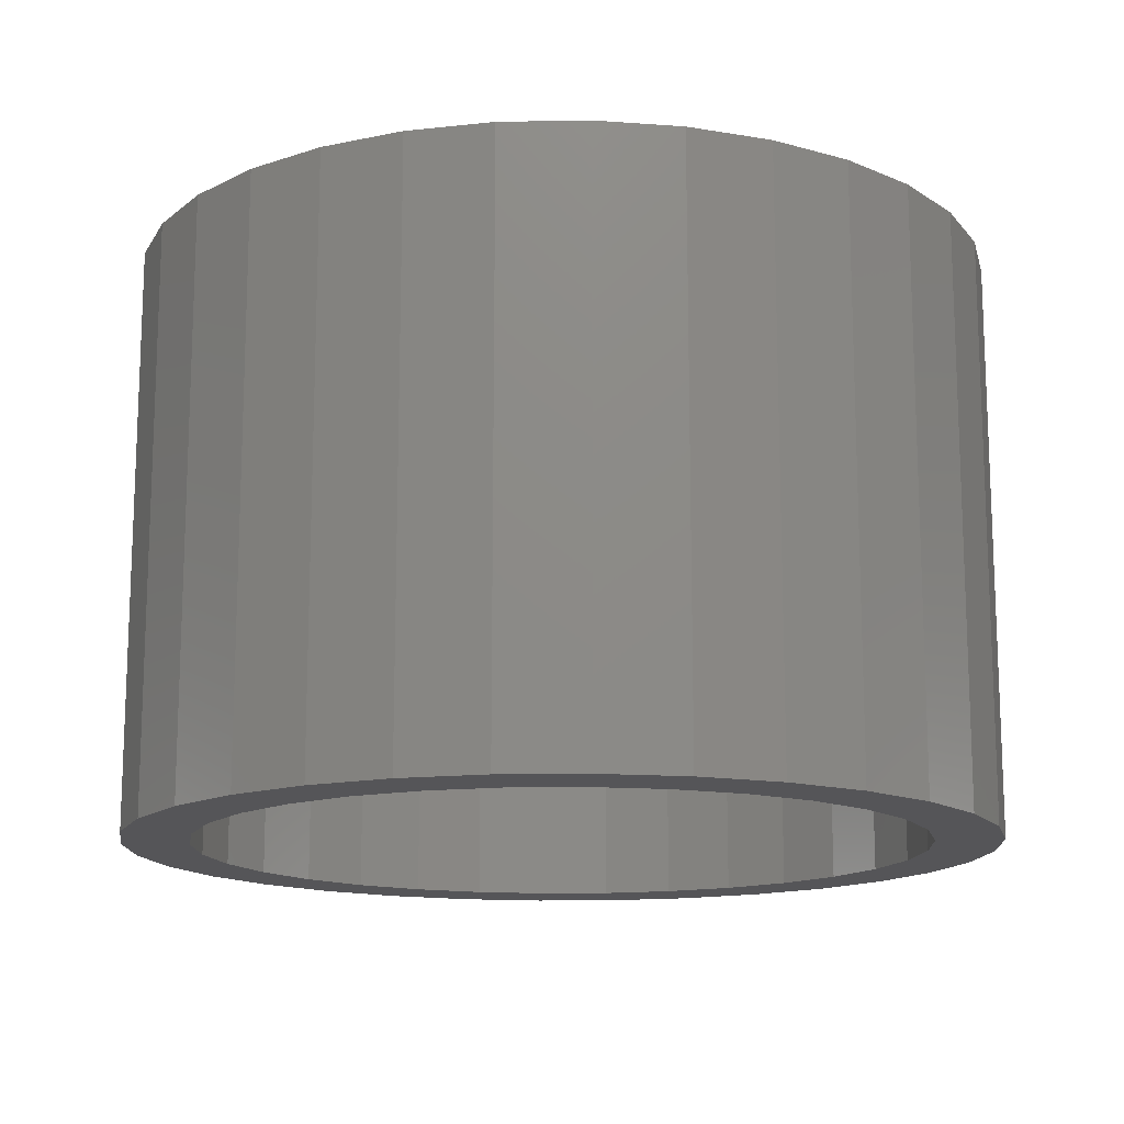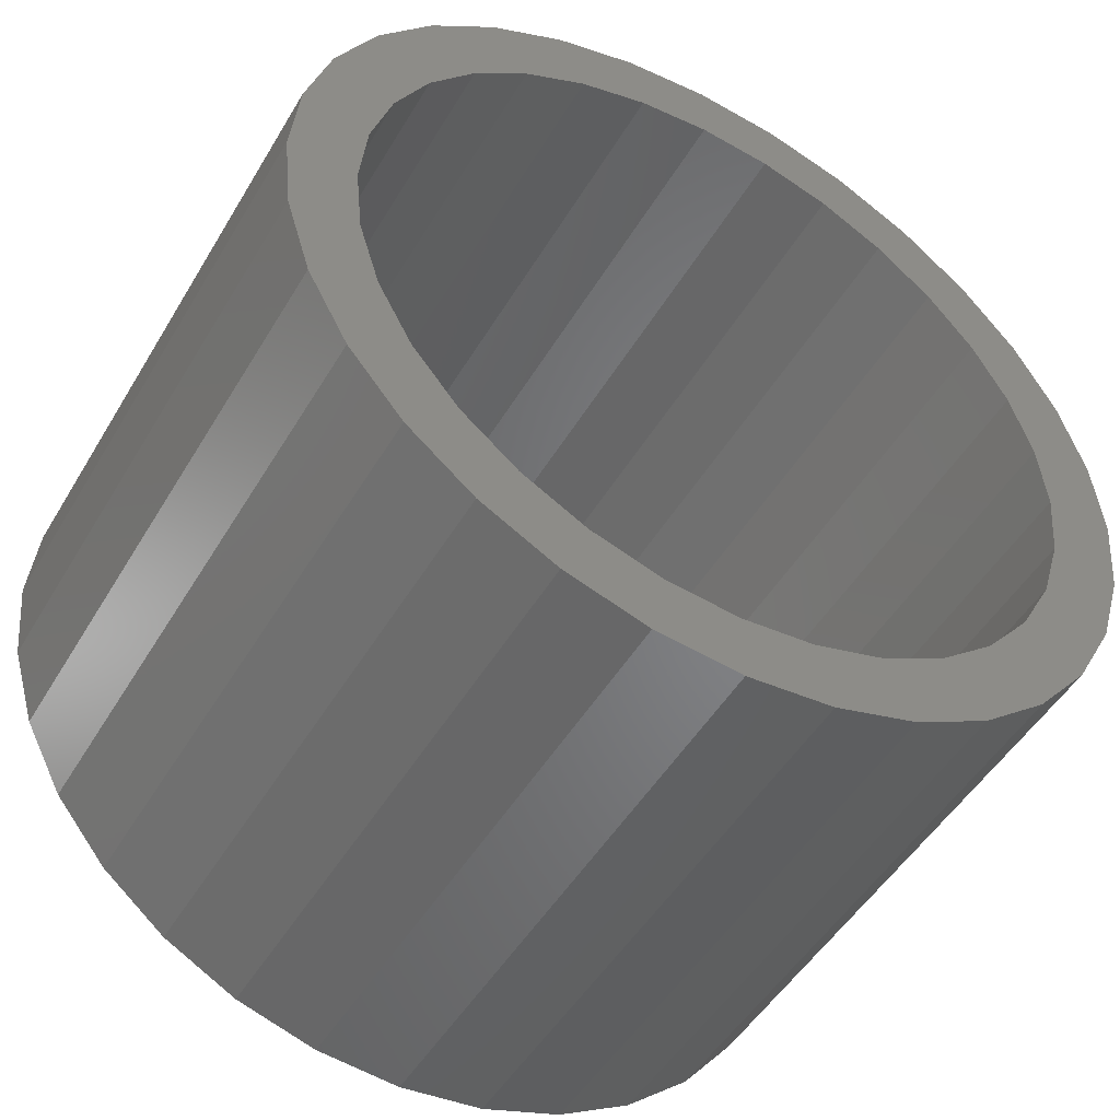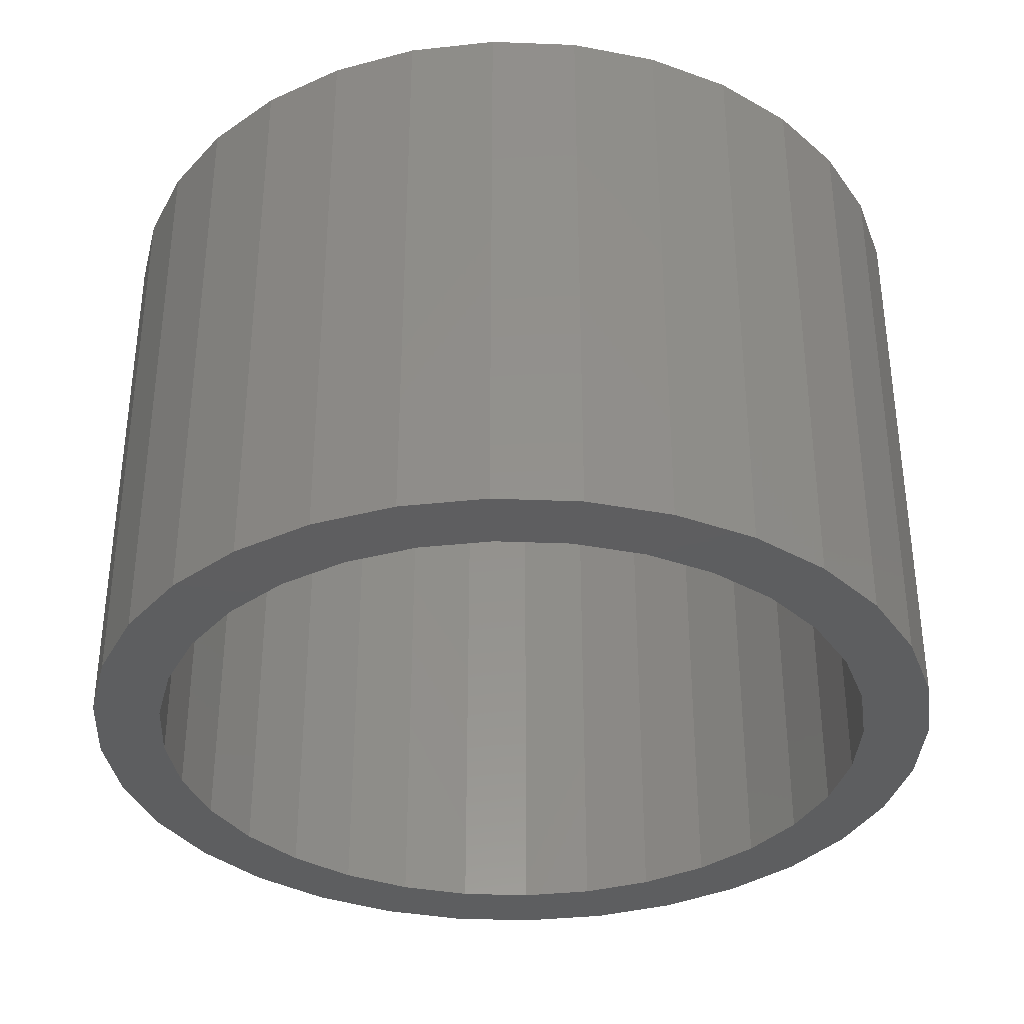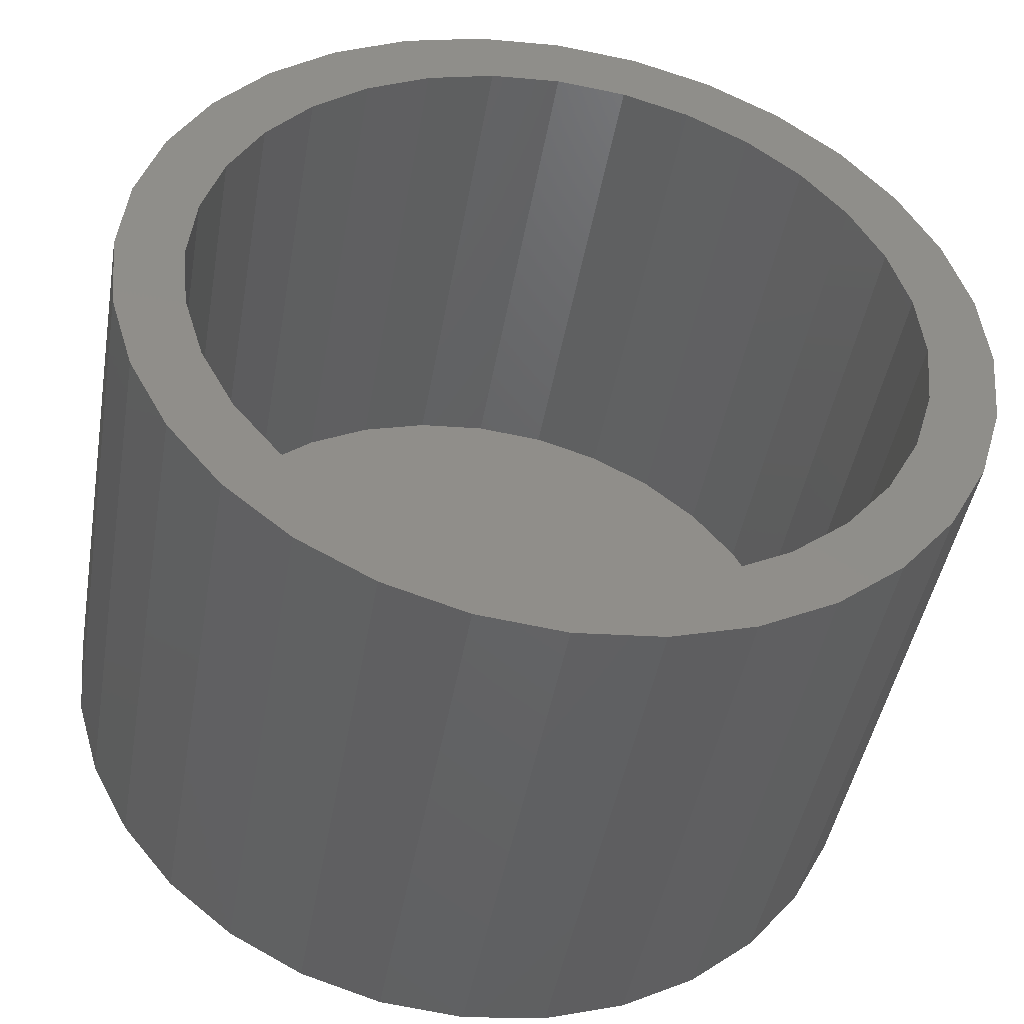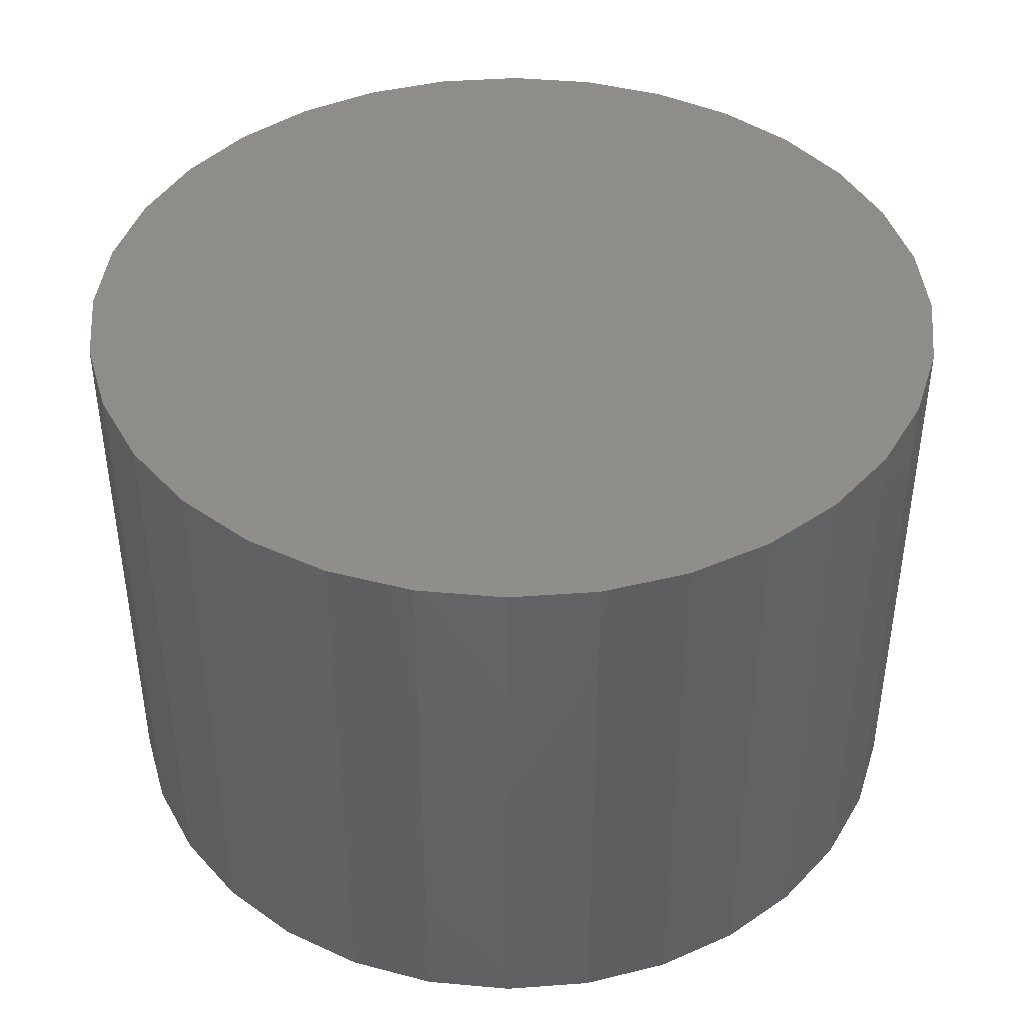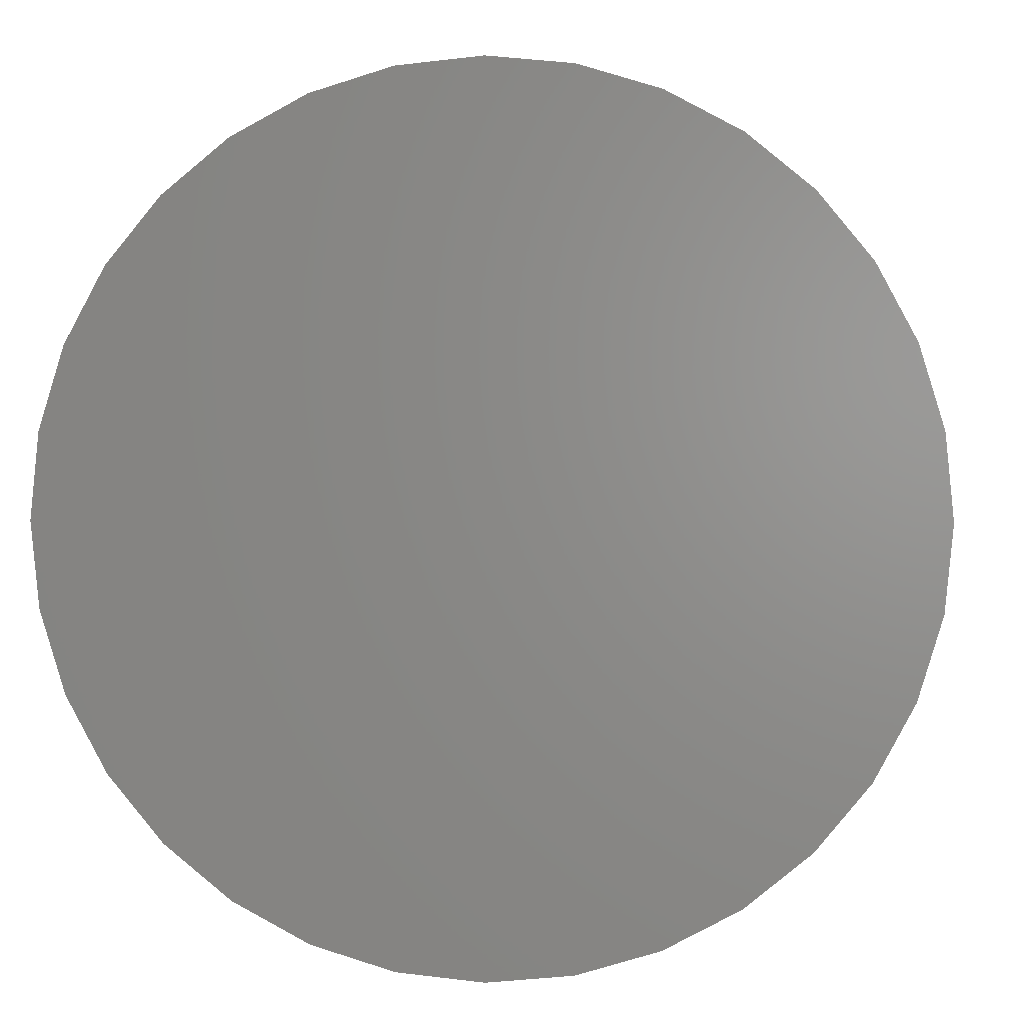
<metadata>
{"format":"stl","ext":"stl","renderer":"f3d","projection":"perspective","resolution":1024,"background":"white","views":[{"elev":-14.4,"azim":-127.2,"up":"+Y"},{"elev":-49.3,"azim":-29.7,"up":"+Z"},{"elev":-35.3,"azim":-121.1,"up":"+Y"},{"elev":-45.1,"azim":-9.8,"up":"+Z"},{"elev":42.4,"azim":146.8,"up":"+Y"},{"elev":1.8,"azim":-175.0,"up":"+Z"}]}
</metadata>
<code>
# stl→obj: 128 verts, 252 faces
v 0.009539 -0.75 0.5095
v -0.2213 -0.75 0.5574
v -0.3256 -0.75 0.5016
v -0.08987 -0.75 0.4997
v -0.4141 -0.75 0.2831
v -0.5478 -0.75 0.2309
v -0.4612 -0.75 0.195
v 0.009539 -0.75 -0.5095
v -0.08987 -0.75 -0.4997
v -0.3256 -0.75 -0.5016
v 0.009539 -0.75 -0.6033
v -0.2213 -0.75 -0.5574
v -0.1082 -0.75 -0.5917
v 0.2404 -0.75 0.5574
v 0.3447 -0.75 0.5016
v 0.1089 -0.75 0.4997
v 0.2045 -0.75 0.4708
v 0.3447 -0.75 -0.5016
v 0.1089 -0.75 -0.4997
v 0.1272 -0.75 -0.5917
v 0.2404 -0.75 -0.5574
v -0.1082 -0.75 0.5917
v 0.009539 -0.75 0.6033
v 0.1272 -0.75 0.5917
v -0.4921 -0.75 0.3352
v -0.3508 -0.75 0.3603
v -0.4171 -0.75 0.4266
v -0.2735 -0.75 0.4237
v -0.1855 -0.75 0.4708
v -0.4902 -0.75 0.09941
v -0.5822 -0.75 0.1177
v -0.5 -0.75 6.049e-17
v -0.5938 -0.75 7.771e-17
v -0.4902 -0.75 -0.09941
v -0.5822 -0.75 -0.1177
v -0.4612 -0.75 -0.195
v -0.5478 -0.75 -0.2309
v -0.4141 -0.75 -0.2831
v -0.4921 -0.75 -0.3352
v -0.3508 -0.75 -0.3603
v -0.2735 -0.75 -0.4237
v -0.4171 -0.75 -0.4266
v -0.1855 -0.75 -0.4708
v 0.4361 -0.75 0.4266
v 0.2926 -0.75 0.4237
v 0.5112 -0.75 0.3352
v 0.3698 -0.75 0.3603
v 0.5669 -0.75 0.2309
v 0.4332 -0.75 0.2831
v 0.4803 -0.75 0.195
v 0.6012 -0.75 0.1177
v 0.5093 -0.75 0.09941
v 0.6128 -0.75 -7.005e-17
v 0.5191 -0.75 -6.431e-17
v 0.6012 -0.75 -0.1177
v 0.5093 -0.75 -0.09941
v 0.5669 -0.75 -0.2309
v 0.4803 -0.75 -0.195
v 0.5112 -0.75 -0.3352
v 0.4332 -0.75 -0.2831
v 0.3698 -0.75 -0.3603
v 0.4361 -0.75 -0.4266
v 0.2926 -0.75 -0.4237
v 0.2045 -0.75 -0.4708
v 0.009539 -0.03125 -0.5095
v 0.1089 -0.03125 -0.4997
v 0.2045 -0.03125 -0.4708
v 0.2926 -0.03125 -0.4237
v 0.3698 -0.03125 -0.3603
v 0.4332 -0.03125 -0.2831
v 0.4803 -0.03125 -0.195
v 0.5093 -0.03125 -0.09941
v 0.5191 -0.03125 -1.891e-16
v -0.08987 -0.03125 -0.4997
v -0.1855 -0.03125 -0.4708
v -0.2735 -0.03125 -0.4237
v -0.3508 -0.03125 -0.3603
v -0.4141 -0.03125 -0.2831
v -0.4612 -0.03125 -0.195
v -0.4902 -0.03125 -0.09941
v -0.5 -0.03125 6.049e-17
v 0.009539 -0.03125 0.5095
v -0.08987 -0.03125 0.4997
v -0.1855 -0.03125 0.4708
v -0.2735 -0.03125 0.4237
v -0.3508 -0.03125 0.3603
v -0.4141 -0.03125 0.2831
v -0.4612 -0.03125 0.195
v -0.4902 -0.03125 0.09941
v 0.1089 -0.03125 0.4997
v 0.2045 -0.03125 0.4708
v 0.2926 -0.03125 0.4237
v 0.3698 -0.03125 0.3603
v 0.4332 -0.03125 0.2831
v 0.4803 -0.03125 0.195
v 0.5093 -0.03125 0.09941
v 0.6128 0.0625 -2.178e-16
v 0.6012 0.0625 -0.1177
v 0.5669 0.0625 -0.2309
v 0.5112 0.0625 -0.3352
v 0.4361 0.0625 -0.4266
v 0.3447 0.0625 -0.5016
v 0.2404 0.0625 -0.5574
v 0.1272 0.0625 -0.5917
v 0.009539 0.0625 -0.6033
v -0.1082 0.0625 -0.5917
v -0.2213 0.0625 -0.5574
v -0.3256 0.0625 -0.5016
v -0.4171 0.0625 -0.4266
v -0.4921 0.0625 -0.3352
v -0.5478 0.0625 -0.2309
v -0.5822 0.0625 -0.1177
v -0.5938 0.0625 7.771e-17
v -0.5822 0.0625 0.1177
v -0.5478 0.0625 0.2309
v -0.4921 0.0625 0.3352
v -0.4171 0.0625 0.4266
v -0.3256 0.0625 0.5016
v -0.2213 0.0625 0.5574
v -0.1082 0.0625 0.5917
v 0.009539 0.0625 0.6033
v 0.1272 0.0625 0.5917
v 0.2404 0.0625 0.5574
v 0.3447 0.0625 0.5016
v 0.4361 0.0625 0.4266
v 0.5112 0.0625 0.3352
v 0.5669 0.0625 0.2309
v 0.6012 0.0625 0.1177
f 1 2 3
f 1 3 4
f 5 6 7
f 8 9 10
f 11 12 13
f 14 1 15
f 1 16 15
f 15 16 17
f 18 19 8
f 11 20 21
f 22 2 23
f 23 2 1
f 23 1 24
f 24 1 14
f 6 5 25
f 25 5 26
f 25 26 27
f 27 26 28
f 27 28 3
f 3 28 29
f 3 29 4
f 7 6 30
f 30 6 31
f 30 31 32
f 32 31 33
f 32 33 34
f 34 33 35
f 34 35 36
f 36 35 37
f 36 37 38
f 38 37 39
f 38 39 40
f 40 39 41
f 41 39 42
f 41 42 43
f 43 42 10
f 43 10 9
f 10 12 8
f 8 12 11
f 8 11 18
f 18 11 21
f 15 17 44
f 44 17 45
f 44 45 46
f 46 45 47
f 46 47 48
f 48 47 49
f 48 49 50
f 48 50 51
f 51 50 52
f 51 52 53
f 53 52 54
f 53 54 55
f 55 54 56
f 55 56 57
f 57 56 58
f 57 58 59
f 59 58 60
f 59 60 61
f 59 61 62
f 62 61 63
f 62 63 18
f 18 63 64
f 18 64 19
f 65 19 66
f 66 19 64
f 66 64 67
f 67 64 63
f 67 63 68
f 68 63 61
f 68 61 69
f 69 61 60
f 69 60 70
f 70 60 58
f 70 58 71
f 71 58 56
f 71 56 72
f 72 56 54
f 72 54 73
f 19 65 8
f 8 65 74
f 8 74 9
f 9 74 75
f 9 75 43
f 43 75 76
f 43 76 41
f 41 76 77
f 41 77 40
f 40 77 78
f 40 78 38
f 38 78 79
f 38 79 36
f 36 79 80
f 36 80 34
f 34 80 81
f 34 81 32
f 82 4 83
f 83 4 29
f 83 29 84
f 84 29 28
f 84 28 85
f 85 28 26
f 85 26 86
f 86 26 5
f 86 5 87
f 87 5 7
f 87 7 88
f 88 7 30
f 88 30 89
f 89 30 32
f 89 32 81
f 4 82 1
f 1 82 90
f 1 90 16
f 16 90 91
f 16 91 17
f 17 91 92
f 17 92 45
f 45 92 93
f 45 93 47
f 47 93 94
f 47 94 49
f 49 94 95
f 49 95 50
f 50 95 96
f 50 96 52
f 52 96 73
f 52 73 54
f 97 53 98
f 98 53 55
f 98 55 99
f 99 55 57
f 99 57 100
f 100 57 59
f 100 59 101
f 101 59 62
f 101 62 102
f 102 62 18
f 102 18 103
f 103 18 21
f 103 21 104
f 104 21 20
f 104 20 105
f 105 20 11
f 105 11 106
f 106 11 13
f 106 13 107
f 107 13 12
f 107 12 108
f 108 12 10
f 108 10 109
f 109 10 42
f 109 42 110
f 110 42 39
f 110 39 111
f 111 39 37
f 111 37 112
f 112 37 35
f 112 35 113
f 113 35 33
f 113 33 114
f 114 33 31
f 114 31 115
f 115 31 6
f 115 6 116
f 116 6 25
f 116 25 117
f 117 25 27
f 117 27 118
f 118 27 3
f 118 3 119
f 119 3 2
f 119 2 120
f 120 2 22
f 120 22 121
f 121 22 23
f 121 23 122
f 122 23 24
f 122 24 123
f 123 24 14
f 123 14 124
f 124 14 15
f 124 15 125
f 125 15 44
f 125 44 126
f 126 44 46
f 126 46 127
f 127 46 48
f 127 48 128
f 128 48 51
f 128 51 97
f 97 51 53
f 121 122 120
f 105 106 104
f 104 106 107
f 104 107 103
f 103 107 108
f 103 108 102
f 102 108 109
f 102 109 101
f 101 109 110
f 101 110 100
f 100 110 111
f 100 111 99
f 99 111 112
f 99 112 98
f 98 112 113
f 98 113 97
f 97 113 114
f 97 114 128
f 128 114 115
f 128 115 127
f 127 115 116
f 127 116 126
f 126 116 117
f 126 117 125
f 125 117 118
f 125 118 124
f 124 118 119
f 124 119 123
f 123 119 120
f 123 120 122
f 83 90 82
f 90 83 91
f 91 83 84
f 91 84 92
f 92 84 85
f 92 85 93
f 93 85 86
f 93 86 94
f 94 86 87
f 94 87 95
f 95 87 88
f 95 88 96
f 96 88 89
f 96 89 73
f 73 89 81
f 73 81 72
f 72 81 80
f 72 80 71
f 71 80 79
f 71 79 70
f 70 79 78
f 70 78 69
f 69 78 77
f 69 77 68
f 68 77 76
f 68 76 67
f 67 76 75
f 67 75 66
f 66 75 74
f 66 74 65

</code>
